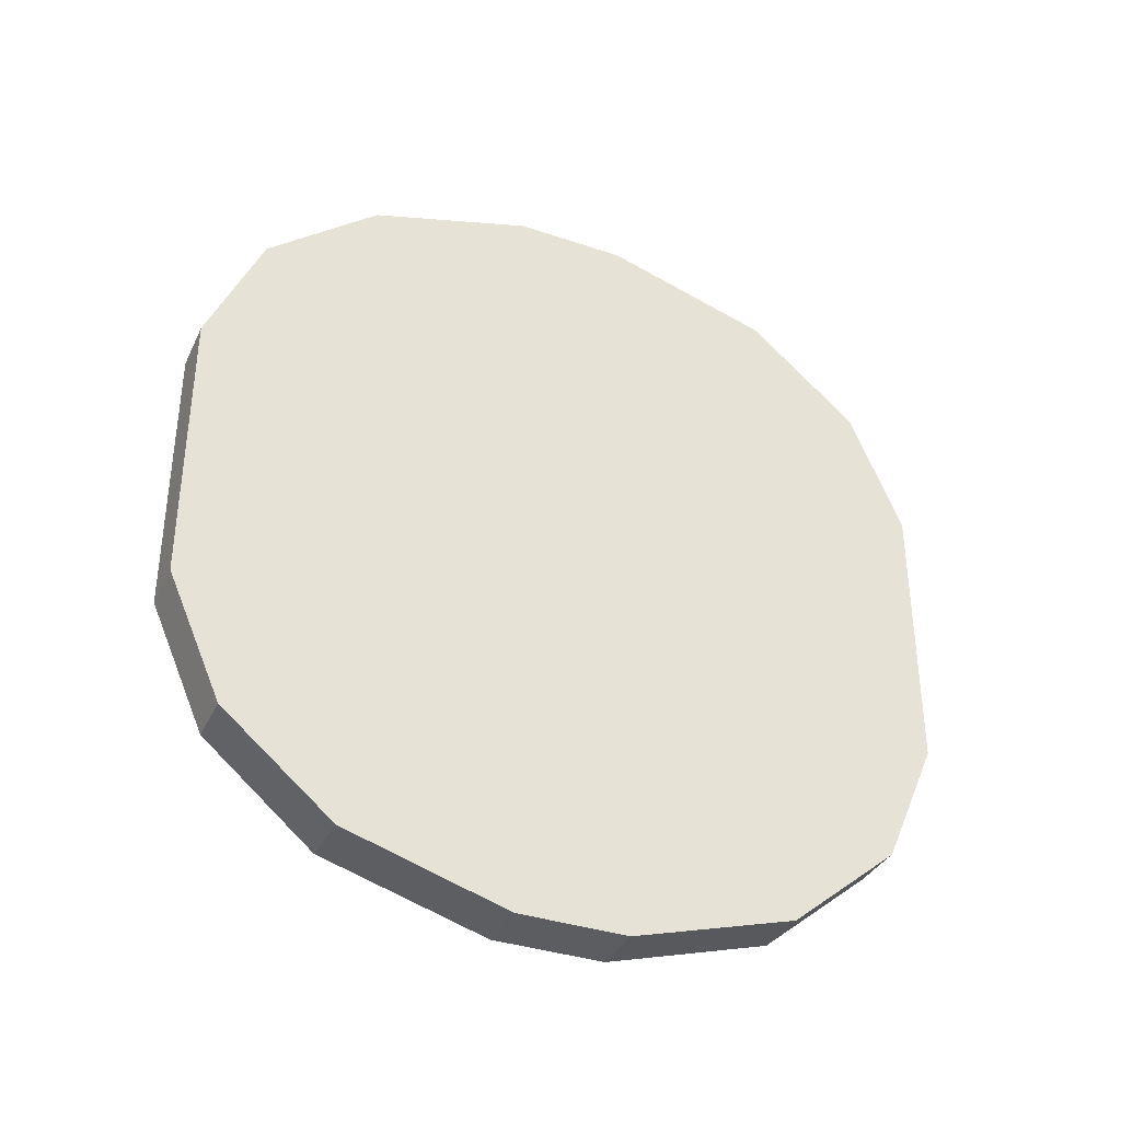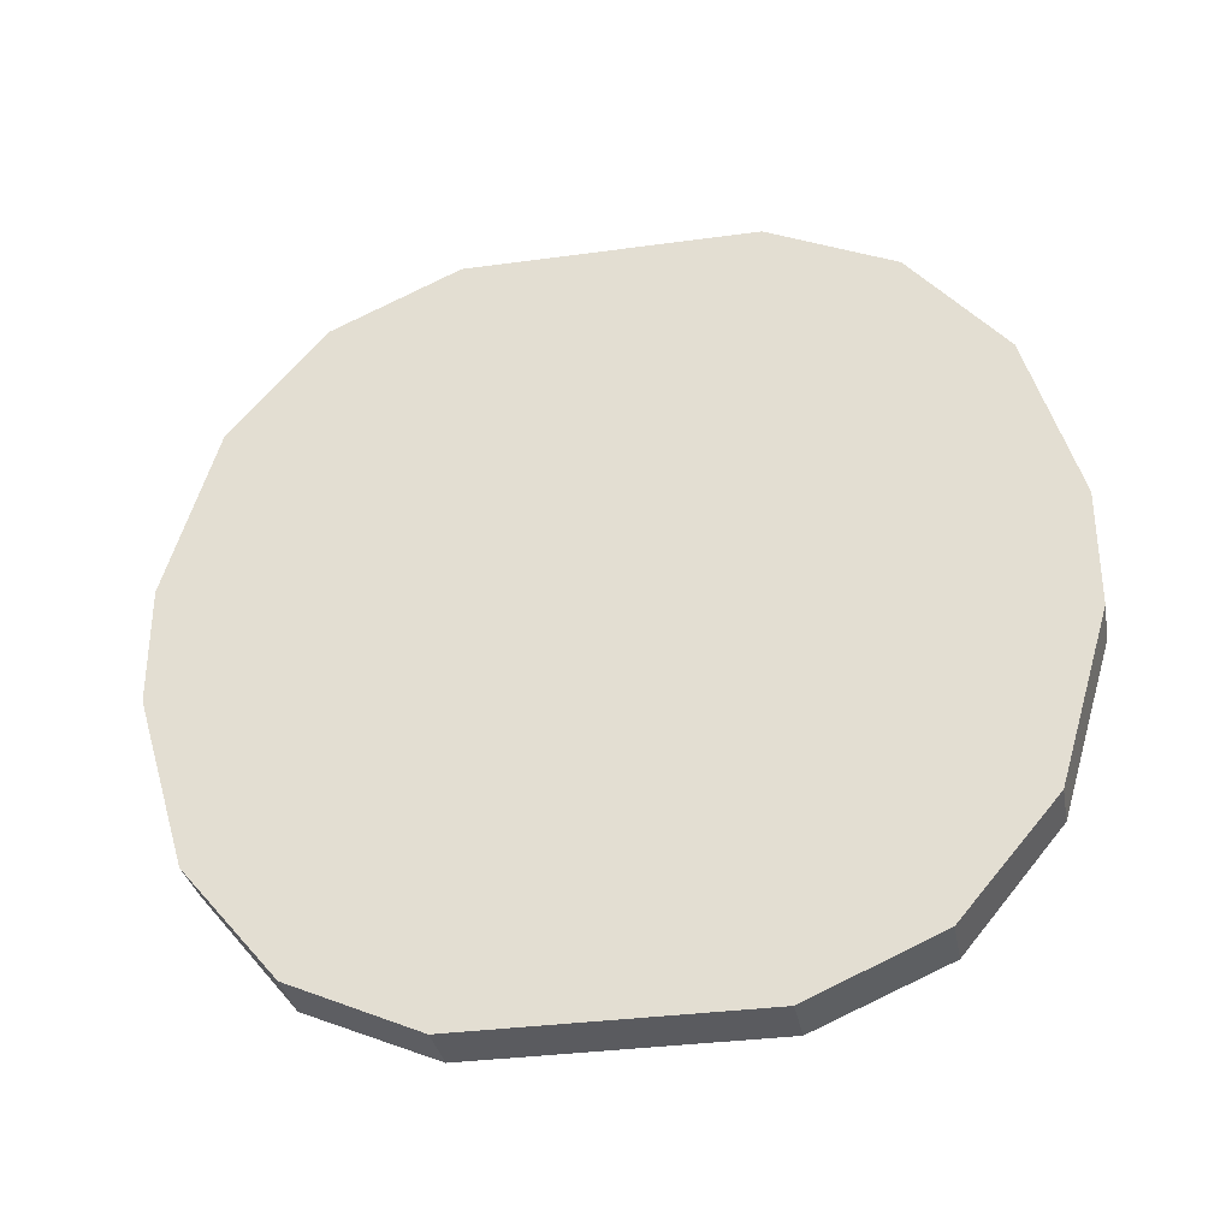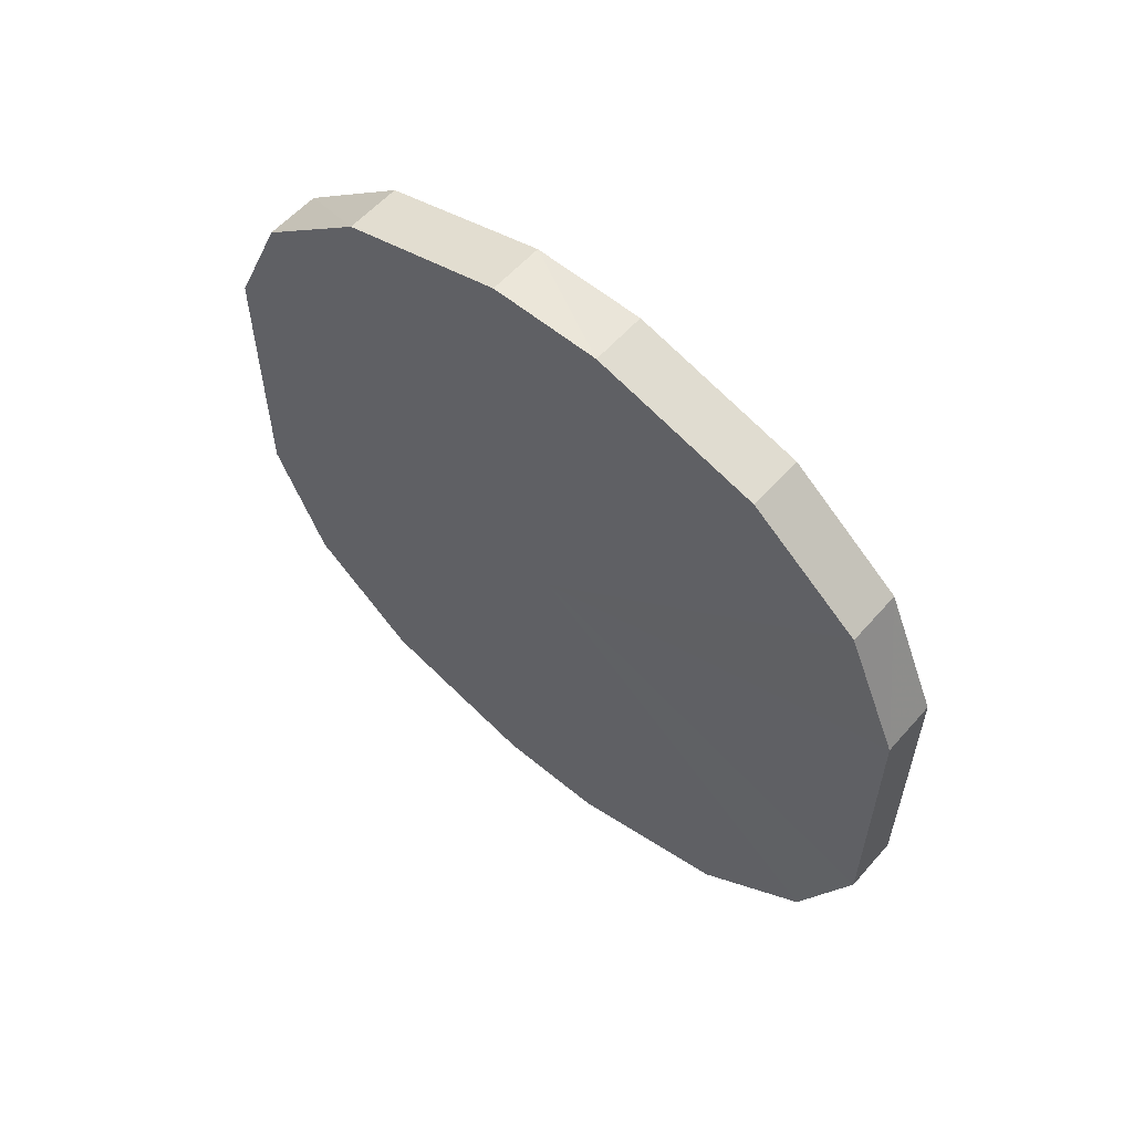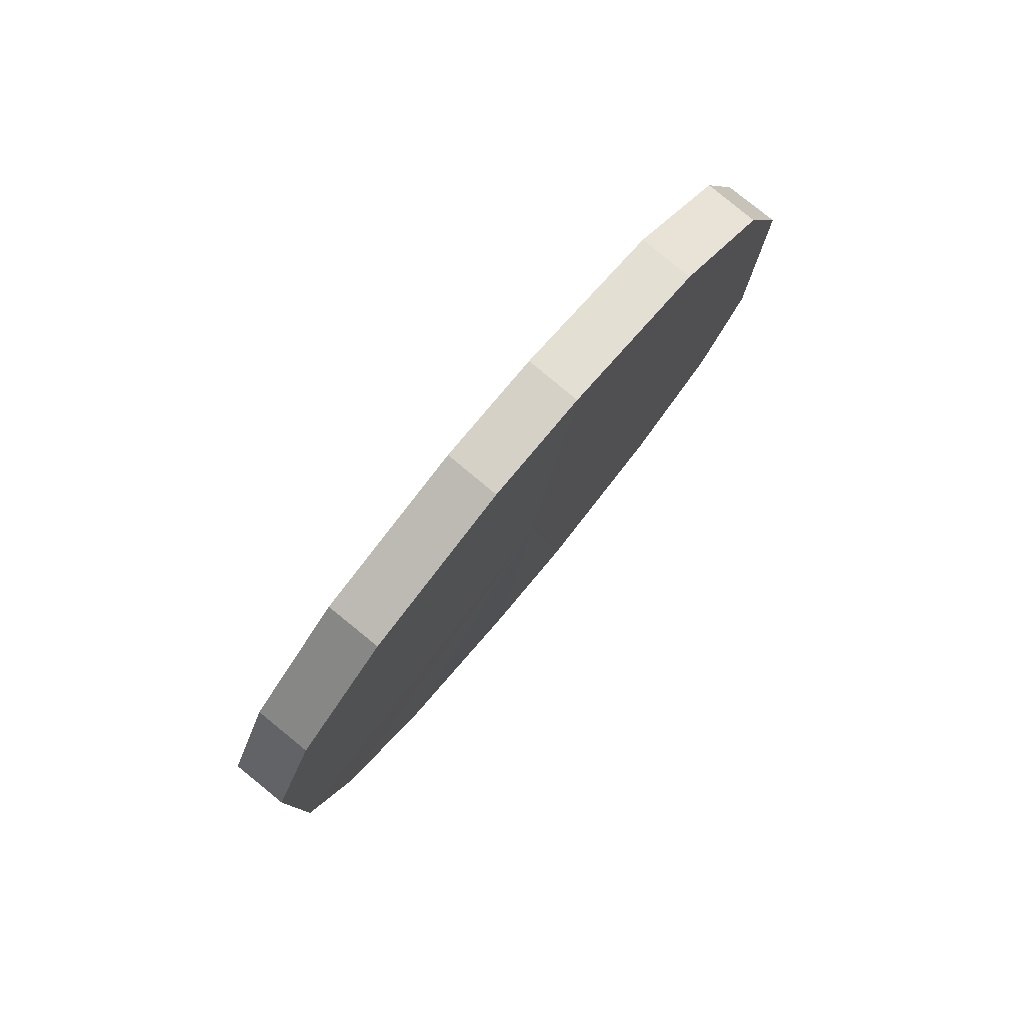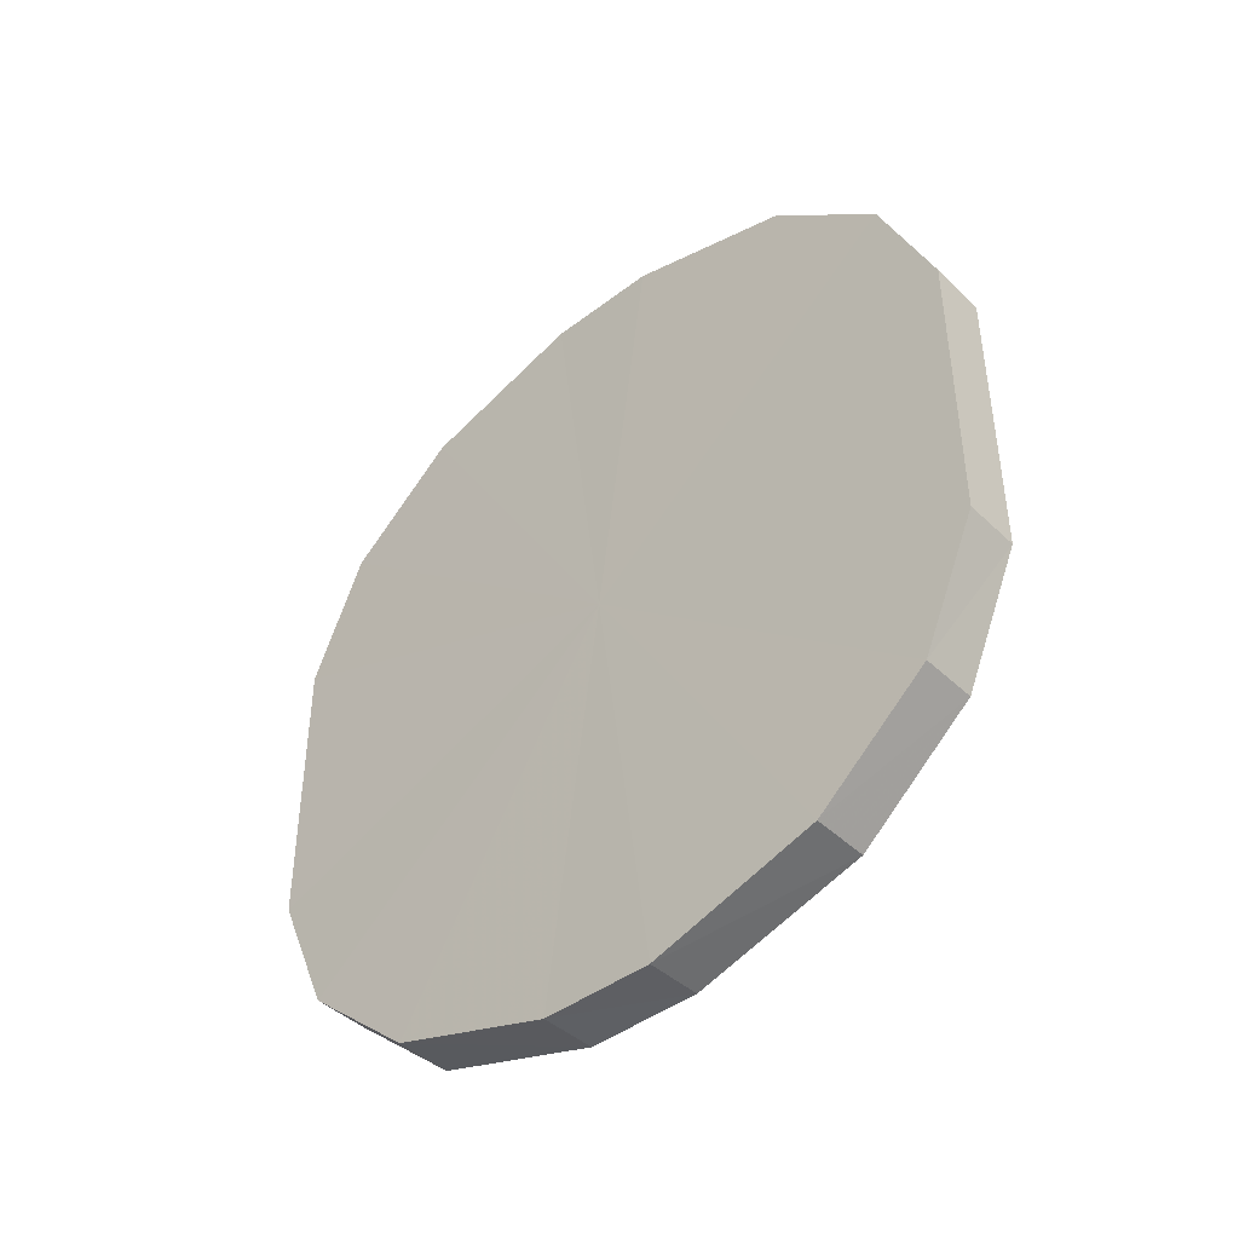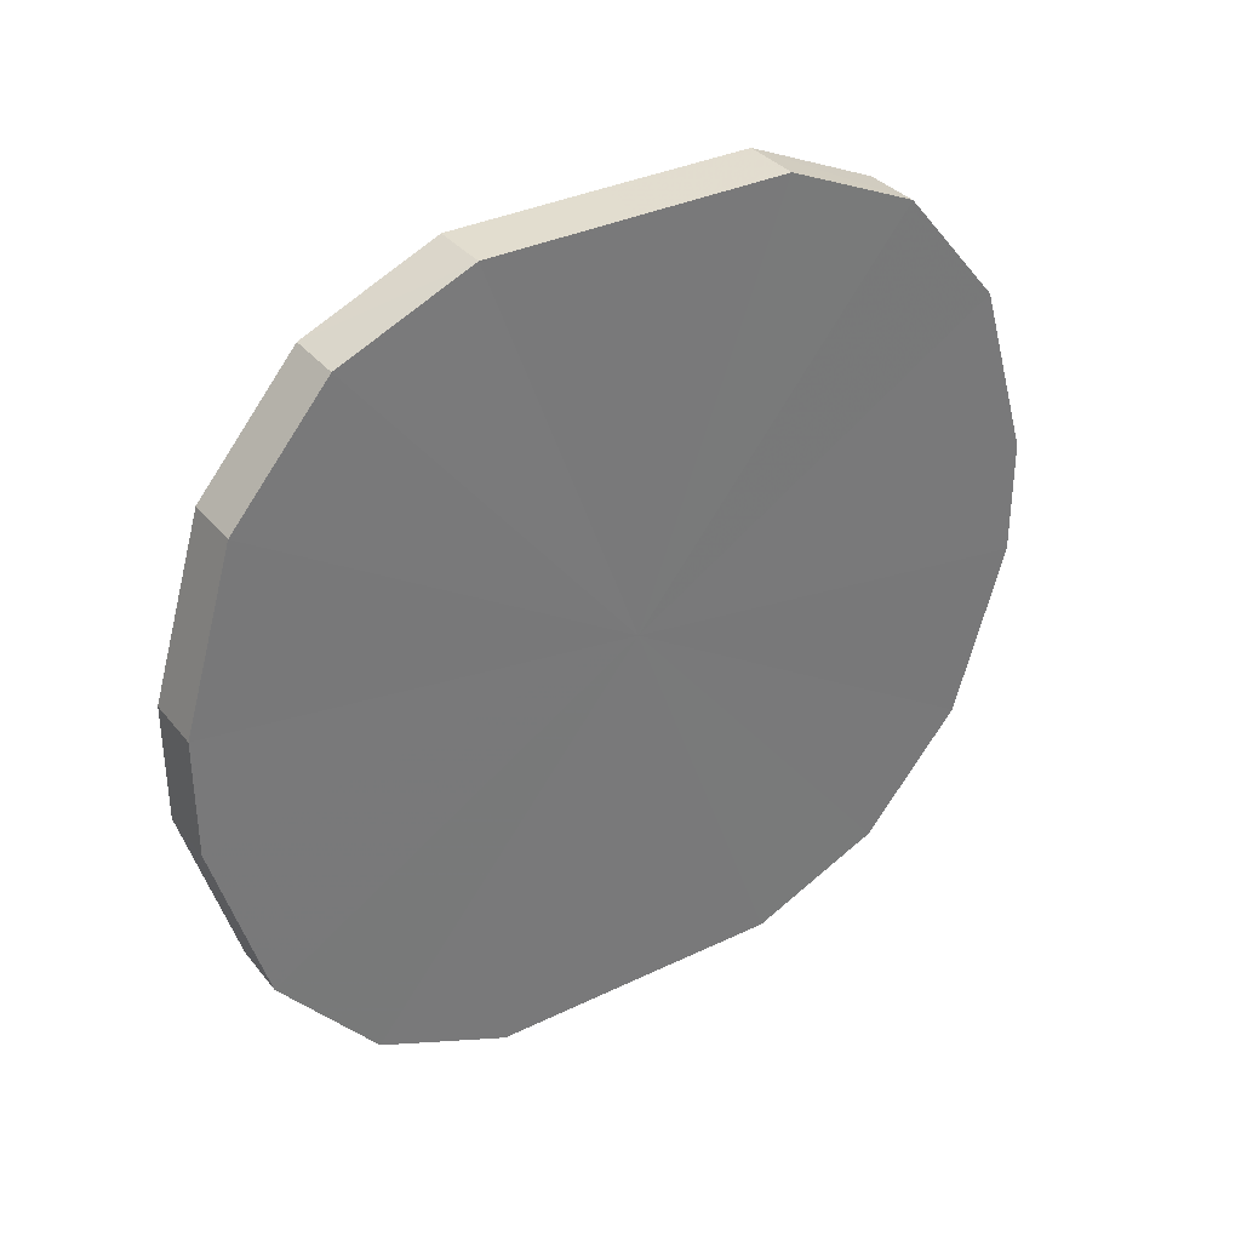
<metadata>
{"format":"obj","ext":"obj","renderer":"f3d","projection":"perspective","resolution":1024,"background":"white","views":[{"elev":-36.0,"azim":-113.8,"up":"+Z"},{"elev":-33.2,"azim":100.6,"up":"+Y"},{"elev":58.2,"azim":130.5,"up":"+Z"},{"elev":79.5,"azim":-140.3,"up":"+Z"},{"elev":-42.9,"azim":-47.8,"up":"+Z"},{"elev":34.3,"azim":57.0,"up":"+Y"}]}
</metadata>
<code>
o 5839
v 2217 1892 14.63
v 2217 1892 14.6
v 2216 1892 14.63
v 2217 1892 14.58
v 2216 1892 14.6
v 2217 1892 14.66
v 2216 1892 14.66
v 2217 1892 14.57
v 2216 1892 14.58
v 2217 1892 14.68
v 2216 1892 14.68
v 2217 1892 14.56
v 2216 1892 14.57
v 2217 1892 14.7
v 2216 1892 14.7
v 2217 1892 14.56
v 2216 1892 14.56
v 2217 1892 14.7
v 2216 1892 14.7
v 2217 1892 14.57
v 2216 1892 14.56
v 2217 1892 14.7
v 2216 1892 14.7
v 2217 1892 14.58
v 2216 1892 14.57
v 2217 1892 14.7
v 2216 1892 14.7
v 2217 1892 14.6
v 2216 1892 14.58
v 2217 1892 14.68
v 2216 1892 14.68
v 2217 1892 14.63
v 2216 1892 14.6
v 2217 1892 14.66
v 2216 1892 14.66
v 2216 1892 14.63
v 2216 1892 14.63
v 2217 1892 14.6
v 2216 1892 14.6
v 2217 1892 14.58
v 2216 1892 14.58
v 2216 1892 14.66
v 2217 1892 14.63
v 2216 1892 14.68
v 2217 1892 14.66
v 2217 1892 14.57
v 2216 1892 14.57
v 2216 1892 14.7
v 2217 1892 14.68
v 2216 1892 14.7
v 2217 1892 14.7
v 2217 1892 14.56
v 2216 1892 14.56
v 2216 1892 14.7
v 2217 1892 14.7
v 2216 1892 14.7
v 2217 1892 14.7
v 2217 1892 14.56
v 2216 1892 14.56
v 2216 1892 14.68
v 2217 1892 14.7
v 2216 1892 14.66
v 2217 1892 14.68
v 2217 1892 14.57
v 2216 1892 14.57
v 2216 1892 14.63
v 2217 1892 14.66
v 2216 1892 14.6
v 2217 1892 14.63
v 2217 1892 14.58
v 2216 1892 14.58
v 2217 1892 14.6
v 2217 1892 14.63
v 2217 1892 14.6
v 2217 1892 14.63
v 2217 1892 14.58
v 2217 1892 14.66
v 2217 1892 14.57
v 2217 1892 14.68
v 2217 1892 14.56
v 2217 1892 14.7
v 2217 1892 14.56
v 2217 1892 14.7
v 2217 1892 14.57
v 2217 1892 14.7
v 2217 1892 14.58
v 2217 1892 14.7
v 2217 1892 14.6
v 2217 1892 14.68
v 2217 1892 14.63
v 2217 1892 14.66
v 2216 1892 14.63
v 2216 1892 14.63
v 2216 1892 14.6
v 2216 1892 14.66
v 2216 1892 14.58
v 2216 1892 14.68
v 2216 1892 14.57
v 2216 1892 14.7
v 2216 1892 14.56
v 2216 1892 14.7
v 2216 1892 14.56
v 2216 1892 14.7
v 2216 1892 14.57
v 2216 1892 14.7
v 2216 1892 14.58
v 2216 1892 14.68
v 2216 1892 14.6
v 2216 1892 14.66
v 2216 1892 14.63
f 1 2 3
f 2 4 5
f 6 1 7
f 4 8 9
f 10 6 11
f 8 12 13
f 14 10 15
f 12 16 17
f 18 14 19
f 16 20 21
f 22 18 23
f 20 24 25
f 26 22 27
f 24 28 29
f 30 26 31
f 28 32 33
f 34 30 35
f 32 34 36
f 37 38 39
f 39 40 41
f 42 43 37
f 44 45 42
f 41 46 47
f 48 49 44
f 50 51 48
f 47 52 53
f 54 55 50
f 56 57 54
f 53 58 59
f 60 61 56
f 62 63 60
f 59 64 65
f 66 67 62
f 68 69 66
f 65 70 71
f 71 72 68
f 73 74 75
f 73 76 74
f 73 75 77
f 73 78 76
f 73 77 79
f 73 80 78
f 73 79 81
f 73 82 80
f 73 81 83
f 73 84 82
f 73 83 85
f 73 86 84
f 73 85 87
f 73 88 86
f 73 87 89
f 73 90 88
f 73 89 91
f 73 91 90
f 92 93 94
f 92 95 93
f 92 94 96
f 92 97 95
f 92 96 98
f 92 99 97
f 92 98 100
f 92 101 99
f 92 100 102
f 92 103 101
f 92 102 104
f 92 105 103
f 92 104 106
f 92 107 105
f 92 106 108
f 92 109 107
f 92 108 110
f 92 110 109

</code>
